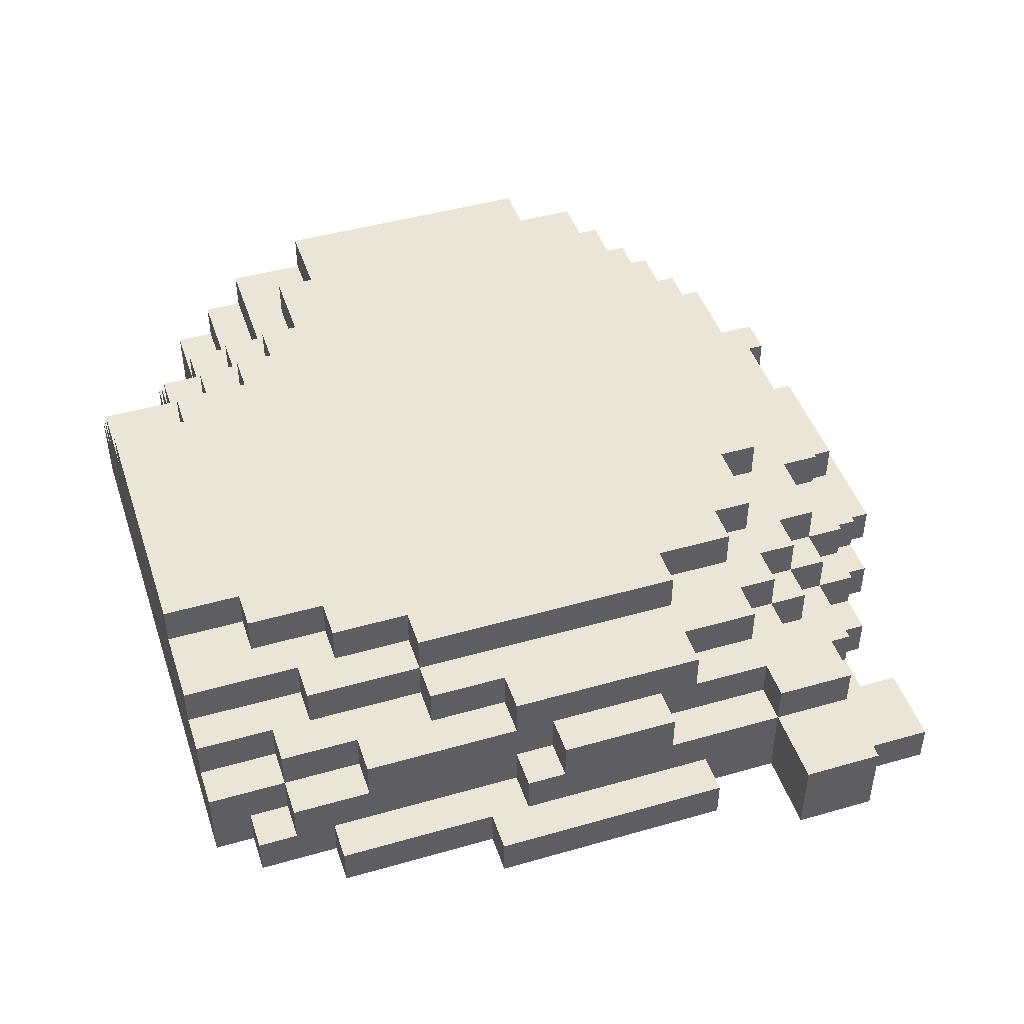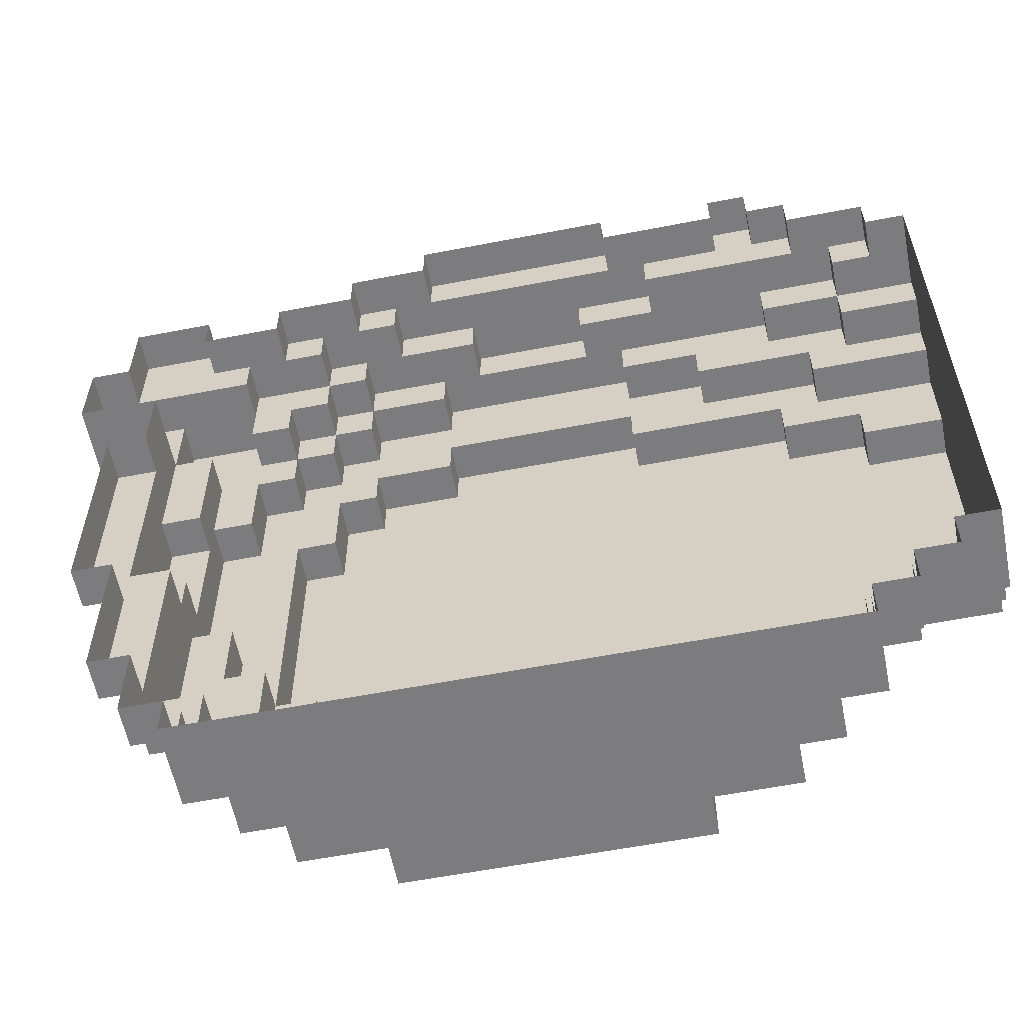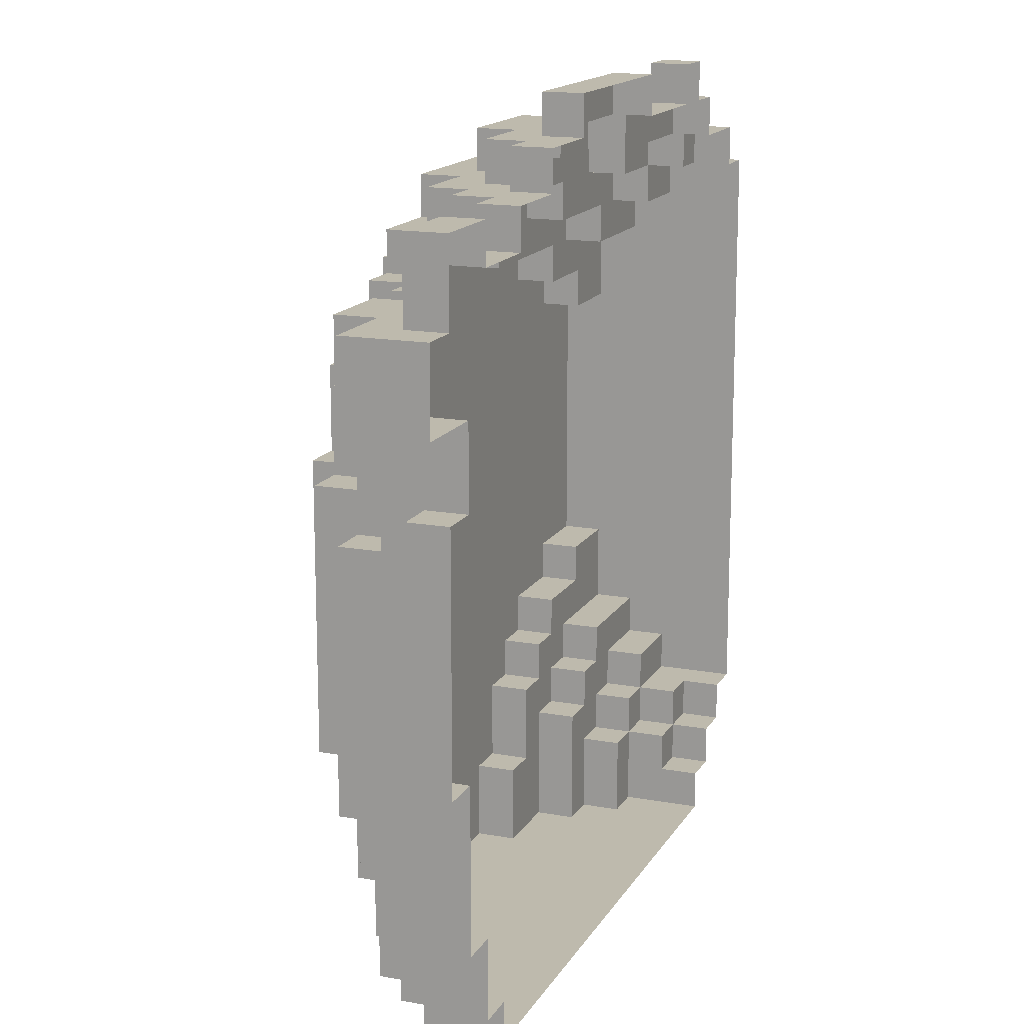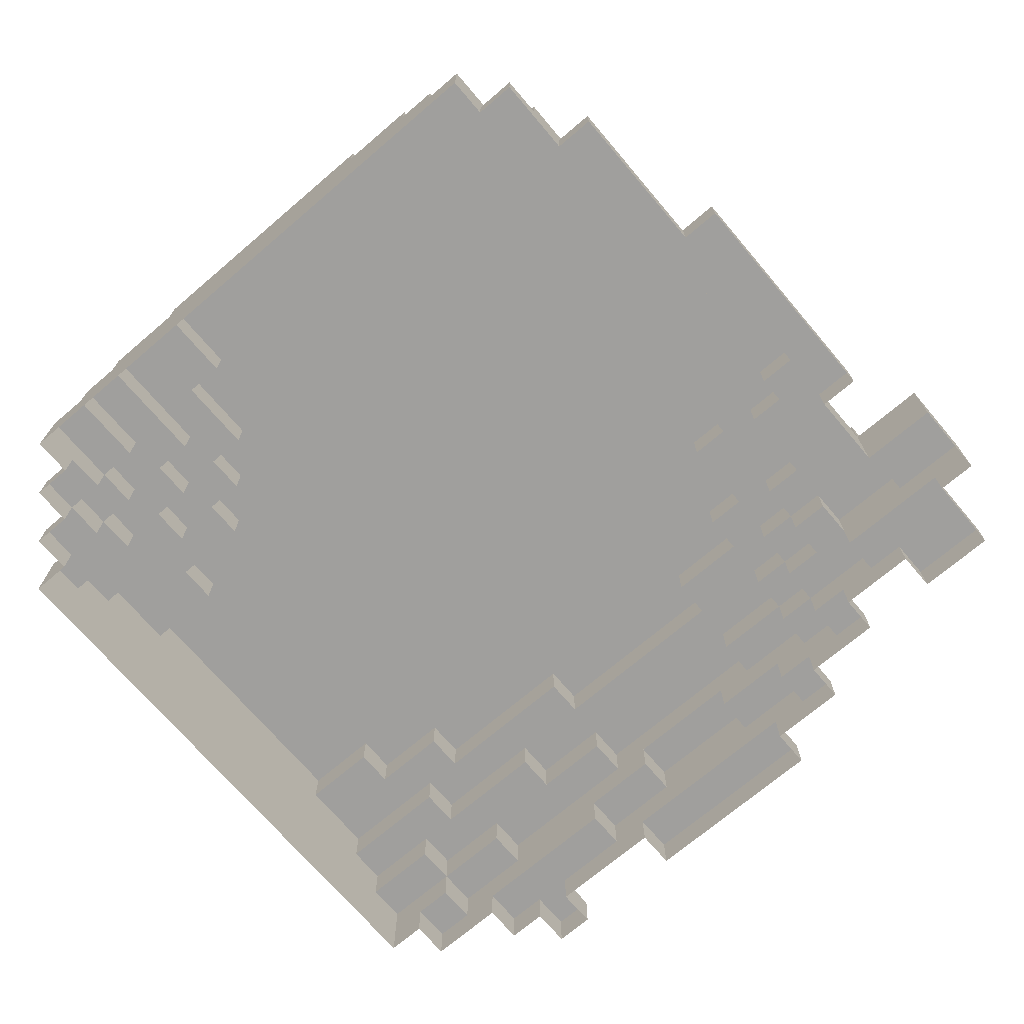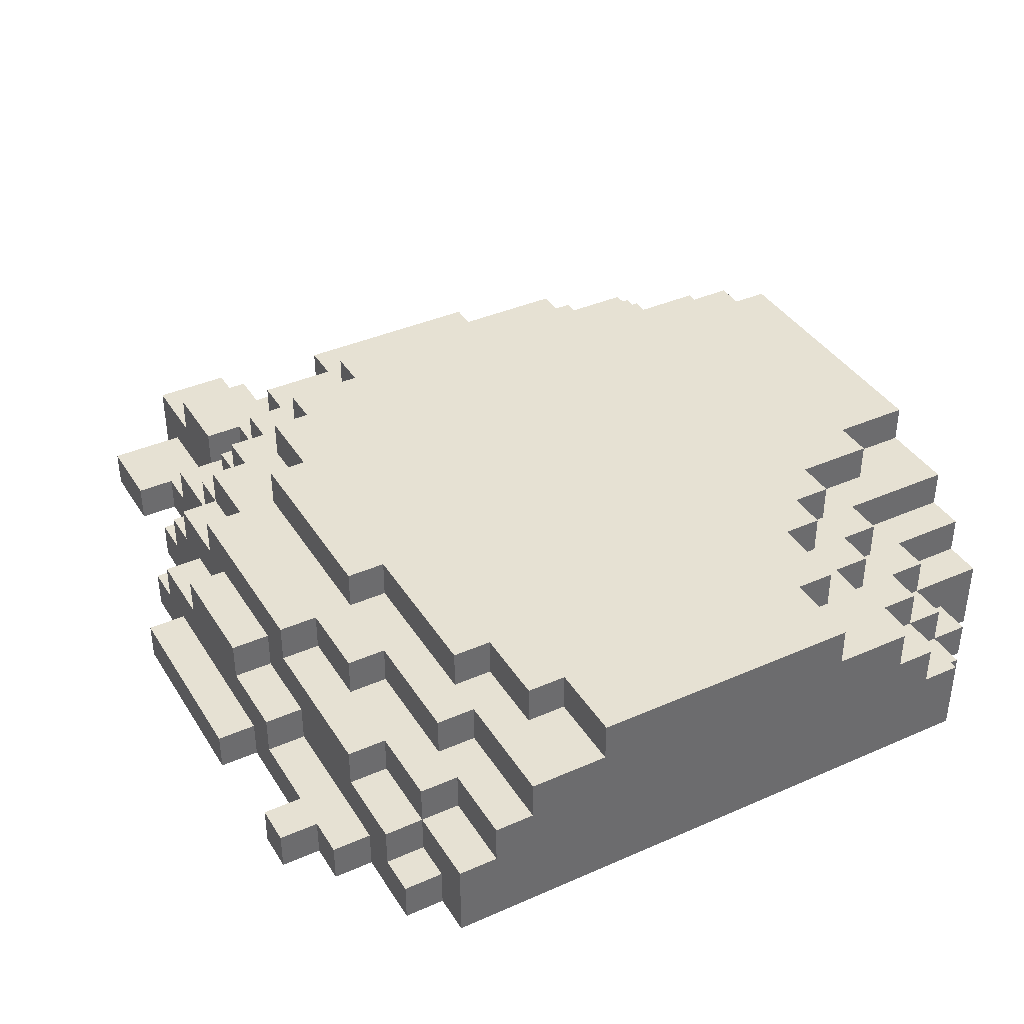
<metadata>
{"format":"obj","ext":"obj","renderer":"f3d","projection":"perspective","resolution":1024,"background":"white","views":[{"elev":45.8,"azim":-108.2,"up":"+Y"},{"elev":-58.9,"azim":11.3,"up":"+Z"},{"elev":15.4,"azim":-69.0,"up":"+Z"},{"elev":-71.3,"azim":-139.6,"up":"+Y"},{"elev":38.8,"azim":61.1,"up":"+Y"}]}
</metadata>
<code>
o Untitled
v -0.95 -2e-06 -0.75
v -0.95 -2e-06 -0.35
v -0.95 0.1 -0.75
v -0.95 0.1 -0.35
v -1.05 -2e-06 -0.35
v -1.05 -2e-06 0.25
v -1.05 0.1 -0.35
v -0.95 0.1 -0.25
v -0.95 0.2 -0.25
v -1.05 0.1 0.25
v -0.95 0.1 0.25
v -0.95 0.2 -0.15
v -0.75 -2e-06 -1.05
v -0.85 -2e-06 -0.95
v -0.75 -2e-06 -0.95
v -0.75 0.2 -1.05
v -0.85 0.1 -0.95
v -0.85 0.1 -0.85
v -0.85 0.2 -0.85
v -0.75 0.1 -0.95
v -0.75 0.1 -0.85
v -0.75 0.2 -0.85
v -0.65 0.2 -1.05
v -0.55 0.3 -1.05
v -0.65 0.2 -0.85
v 0.75 -2e-06 -1.05
v -0.35 0.4 -1.05
v -0.85 -2e-06 -0.75
v -0.85 0.1 -0.75
v -0.85 0.2 -0.65
v -0.75 0.2 -0.65
v -0.85 0.2 -0.25
v -0.85 0.1 -0.25
v -0.85 0.2 -0.15
v -0.95 -2e-06 0.25
v -0.95 0.2 0.15
v -1.15 -2e-06 0.45
v -1.15 -2e-06 0.65
v -1.15 0.2 0.45
v -1.15 0.2 0.65
v -0.95 -2e-06 0.45
v -1.05 -2e-06 0.65
v -1.05 -2e-06 0.85
v -0.85 -2e-06 0.75
v -0.95 0.2 0.45
v -0.95 0.2 0.65
v -1.05 0.1 0.65
v -1.05 0.1 0.85
v -0.85 0.1 0.75
v -0.85 -2e-06 0.85
v -0.85 0.1 0.85
v -0.85 0.2 0.15
v -0.85 0.2 0.45
v -0.65 -2e-06 0.75
v -0.75 0.2 0.55
v -0.75 0.1 0.65
v -0.75 0.2 0.65
v -0.75 0.1 0.75
v -0.75 0.2 0.75
v -0.45 -2e-06 0.85
v -0.65 0.2 0.55
v -0.65 0.1 0.75
v -0.65 0.2 0.65
v -0.55 0.2 0.75
v -0.55 0.1 0.75
v -0.55 0.2 0.65
v -0.45 0.2 0.75
v 0.25 -2e-06 0.95
v -0.65 -2e-06 0.85
v -0.65 0.1 0.85
v -0.55 0.1 0.85
v -0.55 0.2 0.85
v -0.45 -2e-06 0.95
v -0.25 -2e-06 0.95
v -0.45 0.1 0.85
v -0.45 0.1 0.95
v -0.45 0.2 0.85
v -0.35 0.1 0.85
v -0.35 0.1 0.95
v -0.35 0.2 0.85
v -0.35 0.2 0.95
v -0.25 -2e-06 1.05
v -0.25 0.1 0.95
v -0.15 0.2 0.85
v -0.15 0.2 0.95
v -0.25 0.1 1.05
v 0.25 0.1 1.05
v -0.95 0.3 -0.15
v -0.95 0.3 0.15
v -0.75 0.3 -0.85
v -0.65 0.3 -1.05
v -0.55 0.4 -1.05
v -0.65 0.3 -0.85
v -0.55 0.3 -0.75
v -0.55 0.4 -0.75
v -0.45 0.4 -0.85
v -0.35 0.4 -0.85
v -0.35 0.5 -1.05
v -0.45 0.5 -0.85
v -0.35 0.5 -0.85
v -0.85 0.3 -0.65
v -0.75 0.3 -0.65
v -0.85 0.3 -0.25
v -0.75 0.3 -0.45
v -0.75 0.4 -0.45
v -0.65 0.3 -0.75
v -0.65 0.4 -0.75
v -0.55 0.4 -0.65
v -0.65 0.3 -0.45
v -0.65 0.4 -0.45
v -0.55 0.4 -0.45
v -0.55 0.5 -0.65
v -0.65 0.5 -0.45
v -0.55 0.5 -0.45
v -0.85 0.4 -0.25
v -0.75 0.3 -0.25
v -0.75 0.4 -0.25
v -0.85 0.3 -0.15
v -0.85 0.3 0.15
v -0.85 0.4 0.25
v -0.75 0.4 0.25
v -0.45 0.4 -0.65
v -0.45 0.5 -0.65
v 0.25 0.5 0.55
v -0.95 0.3 0.45
v -0.95 0.3 0.65
v -0.85 0.3 0.25
v -0.85 0.3 0.45
v -0.75 0.3 0.25
v -0.75 0.3 0.45
v -0.75 0.4 0.45
v -0.65 0.4 0.25
v -0.65 0.4 0.45
v -0.55 0.4 0.25
v -0.55 0.4 0.45
v -0.65 0.5 0.25
v -0.55 0.5 0.25
v -0.55 0.5 0.45
v -0.75 0.3 0.55
v -0.75 0.3 0.65
v -0.65 0.3 0.45
v -0.65 0.3 0.55
v -0.65 0.4 0.55
v -0.55 0.3 0.55
v -0.55 0.4 0.55
v -0.65 0.3 0.65
v -0.55 0.3 0.65
v -0.55 0.3 0.75
v -0.55 0.4 0.65
v -0.45 0.5 0.45
v -0.45 0.4 0.45
v -0.45 0.4 0.55
v -0.25 0.4 0.55
v -0.45 0.3 0.65
v -0.45 0.3 0.75
v -0.45 0.4 0.65
v -0.45 0.4 0.75
v -0.25 0.3 0.75
v -0.25 0.4 0.65
v -0.25 0.4 0.75
v -0.45 0.5 0.55
v -0.25 0.5 0.55
v -0.25 0.5 0.65
v 0.25 0.5 0.65
v -0.45 0.3 0.85
v -0.25 0.3 0.85
v -0.25 0.4 0.85
v -0.15 0.3 0.85
v -0.15 0.3 0.95
v 0.25 0.4 0.85
v 0.35 0.4 -1.05
v 0.75 -2e-06 -0.95
v 0.65 0.2 -1.05
v 0.55 0.3 -1.05
v 0.75 0.2 -1.05
v 0.65 0.2 -0.85
v 0.75 0.1 -0.95
v 0.75 0.1 -0.85
v 0.75 0.2 -0.85
v 0.85 -2e-06 -0.85
v 0.95 -2e-06 -0.75
v 0.75 0.2 -0.75
v 0.85 -2e-06 -0.95
v 0.95 -2e-06 -0.85
v 0.85 0.1 -0.95
v 0.85 0.1 -0.85
v 0.85 0.2 -0.85
v 0.95 0.1 -0.85
v 0.85 0.1 -0.75
v 0.85 0.2 -0.75
v 0.85 0.2 -0.65
v 0.95 0.1 -0.75
v 1.05 -2e-06 -0.75
v 1.05 0.2 -0.65
v 1.05 0.2 -0.75
v 1.05 0.3 -0.55
v 1.05 -2e-06 0.75
v 1.05 0.4 -0.35
v 0.75 -2e-06 0.85
v 0.65 0.2 0.75
v 0.15 0.2 0.95
v 0.15 0.2 0.85
v 0.25 -2e-06 1.05
v 0.25 0.1 0.95
v 0.35 0.1 0.85
v 0.35 0.1 0.95
v 0.35 0.2 0.85
v 0.35 0.2 0.95
v 0.55 -2e-06 0.95
v 0.55 -2e-06 1.05
v 0.75 0.1 0.85
v 0.55 0.1 0.95
v 0.65 0.2 0.85
v 0.55 0.1 1.05
v 0.65 -2e-06 0.95
v 0.75 -2e-06 0.95
v 0.65 -2e-06 1.05
v 0.65 0.1 0.95
v 0.75 0.1 0.95
v 0.65 0.1 1.05
v 0.95 -2e-06 0.75
v 0.85 0.1 0.75
v 0.85 0.2 0.65
v 0.85 0.2 0.75
v 0.95 0.1 0.75
v 1.05 0.2 0.65
v 1.05 0.2 0.75
v 0.95 -2e-06 0.85
v 0.85 0.1 0.85
v 0.85 0.2 0.85
v 0.95 0.1 0.85
v 0.35 0.5 -1.05
v 0.35 0.5 -0.85
v 0.35 0.4 -0.85
v 0.55 0.4 -1.05
v 0.45 0.4 -0.85
v 0.55 0.3 -0.75
v 0.55 0.4 -0.75
v 0.45 0.5 -0.85
v 0.65 0.3 -1.05
v 0.65 0.3 -0.85
v 0.75 0.3 -0.85
v 0.45 0.5 -0.65
v 0.45 0.4 -0.65
v 0.55 0.4 -0.65
v 0.55 0.4 -0.55
v 0.55 0.5 -0.65
v 0.55 0.5 -0.55
v 0.65 0.3 -0.75
v 0.65 0.3 -0.65
v 0.65 0.4 -0.75
v 0.65 0.4 -0.65
v 0.75 0.3 -0.75
v 0.75 0.3 -0.65
v 0.75 0.4 -0.65
v 0.65 0.4 -0.55
v 0.65 0.4 -0.45
v 0.75 0.3 -0.55
v 0.75 0.4 -0.55
v 0.65 0.5 -0.55
v 0.65 0.5 -0.45
v 0.65 0.5 0.45
v 0.85 0.5 -0.35
v 0.85 0.3 -0.75
v 0.85 0.3 -0.65
v 0.85 0.4 -0.45
v 1.05 0.4 -0.55
v 0.85 0.5 -0.45
v 1.05 0.3 -0.65
v 0.85 0.4 -0.35
v 1.05 0.4 0.35
v 1.05 0.5 -0.35
v 0.25 0.4 0.65
v 0.25 0.4 0.55
v 0.25 0.3 0.75
v 0.25 0.4 0.75
v 0.65 0.4 0.55
v 0.45 0.3 0.65
v 0.45 0.3 0.75
v 0.45 0.4 0.65
v 0.45 0.4 0.75
v 0.65 0.5 0.55
v 0.65 0.4 0.45
v 0.75 0.3 0.55
v 0.75 0.4 0.55
v 0.75 0.3 0.65
v 0.65 0.3 0.75
v 0.75 0.4 0.65
v 0.15 0.3 0.85
v 0.15 0.3 0.95
v 0.25 0.3 0.85
v 0.65 0.3 0.85
v 0.85 0.4 0.35
v 0.85 0.5 0.35
v 1.05 0.5 0.35
v 0.85 0.4 0.45
v 1.05 0.3 0.55
v 1.05 0.4 0.55
v 0.85 0.3 0.65
v 0.85 0.3 0.75
v 0.85 0.5 0.45
v 1.05 0.3 0.65
f 11 12 8
f 10 8 7
f 27 26 13
f 24 27 23
f 29 30 19
f 33 32 29
f 3 1 2 4
f 29 3 4
f 271 198 272 295
f 35 41 45 11
f 262 263 261 124
f 58 56 49
f 64 66 63
f 65 64 62
f 87 86 82 203
f 97 27 96
f 92 27 24
f 102 106 90
f 109 102 104
f 110 108 107
f 110 105 117
f 110 117 121
f 100 99 123
f 124 100 123
f 124 123 114
f 94 93 106
f 127 120 119
f 150 114 137
f 124 114 150
f 161 162 150
f 189 190 192
f 195 194 193
f 192 195 193
f 196 193 194
f 204 201 83
f 36 89 88 12
f 209 206 68
f 271 197 198
f 224 222 225
f 227 225 197
f 226 197 271
f 171 235 174
f 51 49 47 48
f 233 100 124
f 248 243 124
f 243 239 233
f 196 265 258
f 267 198 196
f 266 259 257
f 263 268 261
f 295 272 263 294
f 45 39 40 46
f 288 277 280
f 170 289 291
f 164 124 162 163
f 299 297 284
f 302 297 299
f 285 296 283
f 301 294 262
f 273 159 160 276
f 289 170 168
f 234 236 235 171
f 52 127 119
f 166 80 84
f 302 226 297
f 207 291 202
f 292 207 213
f 164 163 159 273
f 2 5 7 4
f 7 8 4
f 11 8 10
f 7 5 6 10
f 8 12 9
f 22 16 20 21
f 17 18 21 20
f 21 18 19 22
f 16 22 25 23
f 13 16 23
f 20 15 14 17
f 14 18 17
f 19 30 31 22
f 13 20 16
f 15 20 13
f 23 27 13
f 29 28 1 3
f 29 32 30
f 4 8 33 29
f 33 8 9 32
f 9 12 34 32
f 18 14 28 29
f 18 29 19
f 6 35 11 10
f 11 45 36
f 39 37 38 40
f 40 38 47 46
f 87 204 83 86
f 47 42 43 48
f 43 50 51 48
f 42 47 38
f 57 56 58 59
f 63 57 59 64
f 59 58 62 64
f 44 54 58 49
f 55 57 63 61
f 69 60 71 70
f 62 58 54
f 80 78 79 81
f 75 76 79 78
f 75 78 80 77
f 80 81 85 84
f 81 79 83 85
f 75 60 73 76
f 73 74 79 76
f 83 74 82 86
f 71 75 77 72
f 83 79 74
f 36 45 53 52
f 75 71 60
f 47 56 57 46
f 49 56 47
f 64 65 71 72
f 62 70 71 65
f 44 49 51 50
f 62 54 69 70
f 64 72 77 67
f 92 24 94 95
f 91 93 94 24
f 98 27 97 100
f 97 96 99 100
f 27 92 95 96
f 102 101 103 104
f 94 106 107 95
f 107 108 95
f 109 104 105 110
f 111 108 110
f 112 108 111 114
f 111 110 113 114
f 107 106 109 110
f 105 104 116 117
f 109 106 102
f 116 103 115 117
f 116 104 103
f 120 115 118 119
f 115 120 121 117
f 99 96 122 123
f 103 118 115
f 95 108 122 96
f 122 108 112 123
f 114 123 112
f 88 89 119 118
f 121 129 130 131
f 90 106 93
f 127 128 130 129
f 127 129 121 120
f 134 132 133 135
f 113 136 137 114
f 132 121 131 133
f 132 110 121
f 113 110 132 136
f 137 134 135 138
f 132 134 137 136
f 133 141 142 143
f 139 130 128
f 133 143 145 135
f 142 144 145 143
f 130 139 142 141
f 130 141 133 131
f 145 144 147 149
f 142 146 147 144
f 156 154 155 157
f 162 124 150
f 159 156 157 160
f 155 158 160 157
f 150 151 152 161
f 152 153 162 161
f 153 152 156 159
f 162 153 159 163
f 41 37 39 45
f 135 145 152 151
f 138 150 137
f 147 148 155 154
f 147 154 156 149
f 145 149 156 152
f 135 151 150 138
f 167 166 168 170
f 128 125 126 139
f 155 165 166 158
f 140 139 126
f 160 158 166 167
f 177 175 179 178
f 233 232 98 100
f 27 171 26
f 171 174 173
f 173 175 26
f 173 176 179 175
f 183 185 186 180
f 171 173 26
f 175 177 26
f 26 177 172
f 184 180 186 188
f 190 191 194 195
f 193 196 198 197
f 192 190 195
f 181 192 193
f 177 178 186 185
f 186 178 179 187
f 183 172 177 185
f 186 187 190 189
f 186 189 192 188
f 184 188 192 181
f 179 182 190 187
f 206 205 207 208
f 207 202 201 208
f 204 206 208 201
f 203 68 204 87
f 68 206 204
f 211 205 206 212
f 205 211 213 207
f 216 199 211 219
f 218 219 211
f 212 218 211
f 212 206 209
f 215 216 219 218
f 212 209 210 214
f 215 218 220 217
f 212 214 220 218
f 210 217 220 214
f 223 224 227 226
f 227 197 226
f 229 199 228 231
f 227 224 225
f 197 225 221
f 211 229 230 213
f 222 224 230 229
f 199 229 211
f 170 276 160 167
f 222 229 231 225
f 228 221 225 231
f 200 213 230 224
f 171 27 98 232
f 171 232 233 234
f 174 235 238 237
f 240 174 237 241
f 238 235 236
f 236 234 233 239
f 238 236 244 245
f 124 243 233
f 249 251 252 250
f 249 250 254 253
f 254 250 252 255
f 238 245 252 251
f 257 259 256
f 249 237 238 251
f 236 239 243 244
f 261 260 248
f 245 244 243 247
f 256 260 261 257
f 254 255 259 258
f 248 247 243
f 252 256 259 255
f 245 247 248 246
f 245 246 256 252
f 256 246 248 260
f 196 258 259 267
f 261 248 124
f 266 267 259
f 198 270 263 272
f 196 269 265
f 266 268 263 270
f 266 270 198 267
f 253 254 265 264
f 266 257 261 268
f 258 265 254
f 241 249 253 242
f 274 124 164 273
f 237 249 241
f 278 280 281 279
f 278 279 287 286
f 282 262 124
f 277 285 283
f 278 286 288 280
f 283 262 282 277
f 284 285 288 286
f 273 276 281 280
f 288 285 277
f 275 279 281 276
f 277 274 273 280
f 274 277 282 124
f 293 271 295 294
f 284 297 298 285
f 285 298 296
f 293 294 301 296
f 298 297 271
f 293 296 298 271
f 286 287 300 299
f 283 296 301 262
f 286 299 284
f 275 276 170 291
f 275 291 292 279
f 292 287 279
f 168 169 290 289
f 201 85 83
f 91 23 25 93
f 23 91 24
f 25 22 90 93
f 90 22 31 102
f 31 30 101 102
f 101 30 32 103
f 103 32 34 118
f 34 12 88 118
f 173 240 241 176
f 179 176 241 242
f 190 264 265 191
f 174 240 173
f 194 191 265 269
f 269 196 194
f 179 242 253 182
f 190 182 253 264
f 125 45 46 126
f 128 127 52 53
f 147 66 64 148
f 63 66 147 146
f 55 139 140 57
f 142 61 63 146
f 55 61 142 139
f 64 67 155 148
f 165 77 80 166
f 168 84 85 169
f 155 67 77 165
f 168 166 84
f 36 52 119 89
f 53 45 125 128
f 46 57 140 126
f 223 299 300 224
f 297 226 271
f 223 226 302 299
f 201 202 289 290
f 200 287 292 213
f 202 291 289
f 292 291 207
f 200 224 300 287
f 85 201 290 169
f 11 36 12
f 294 263 262

</code>
